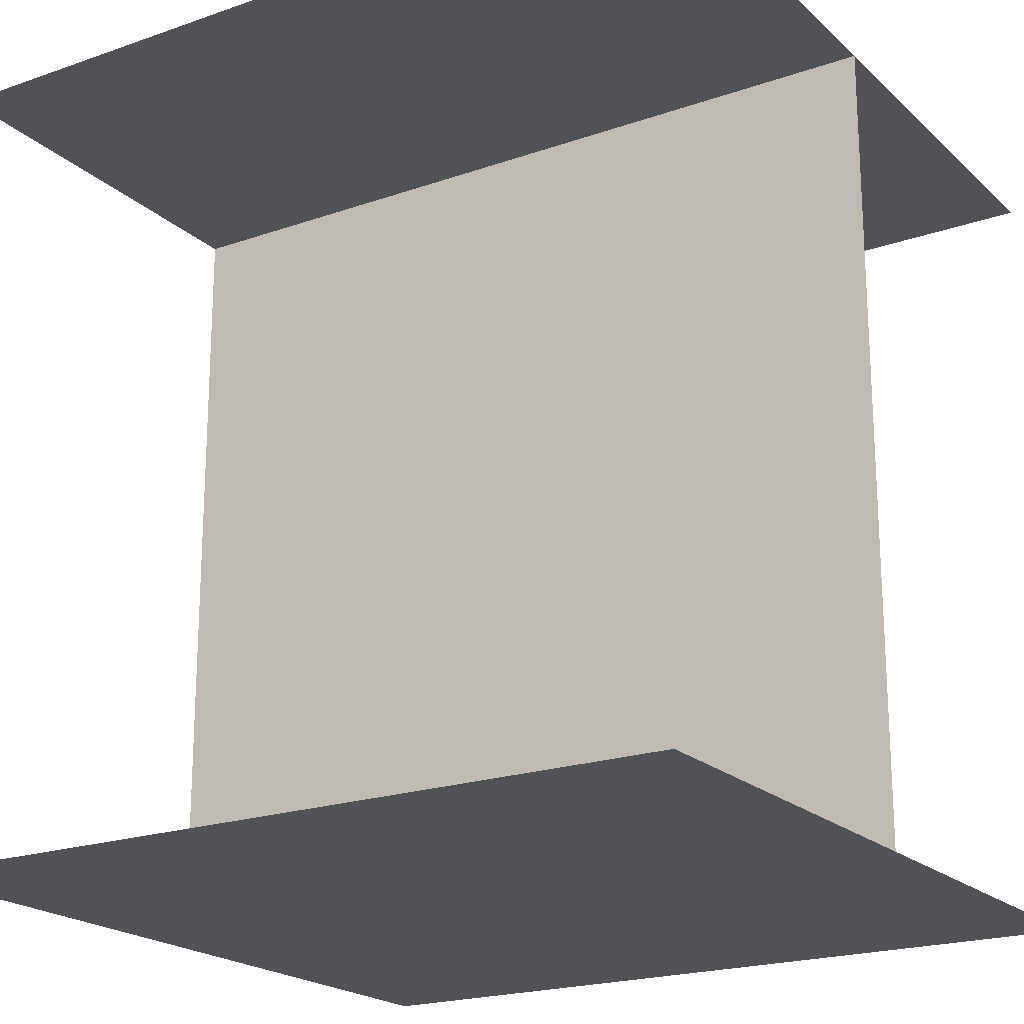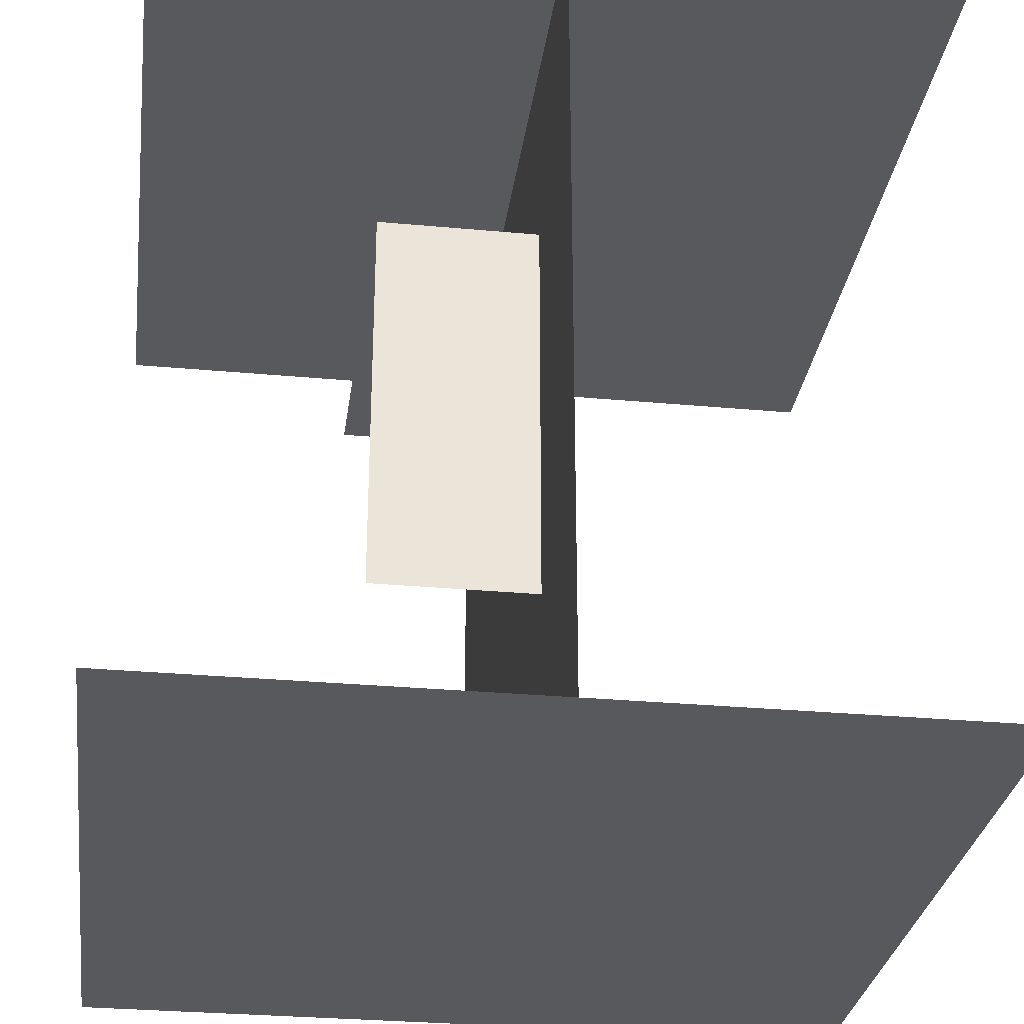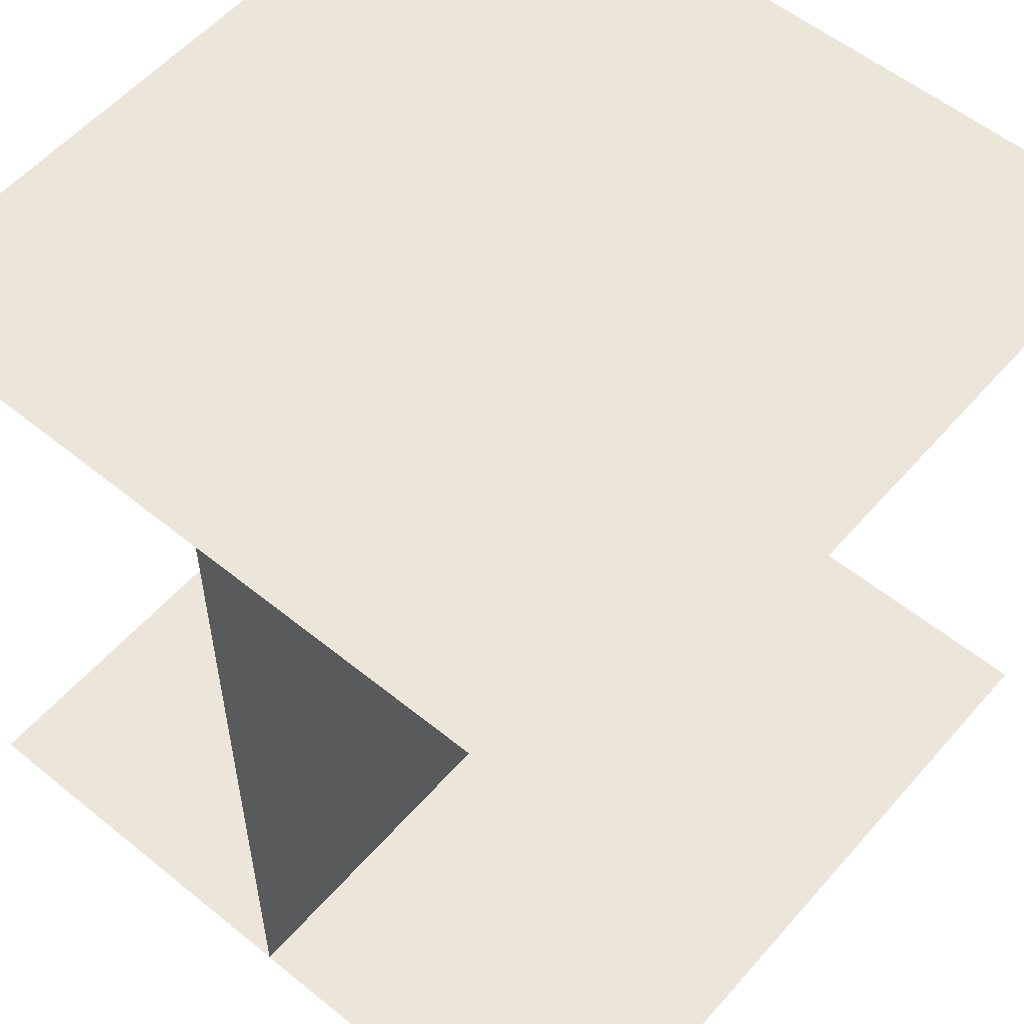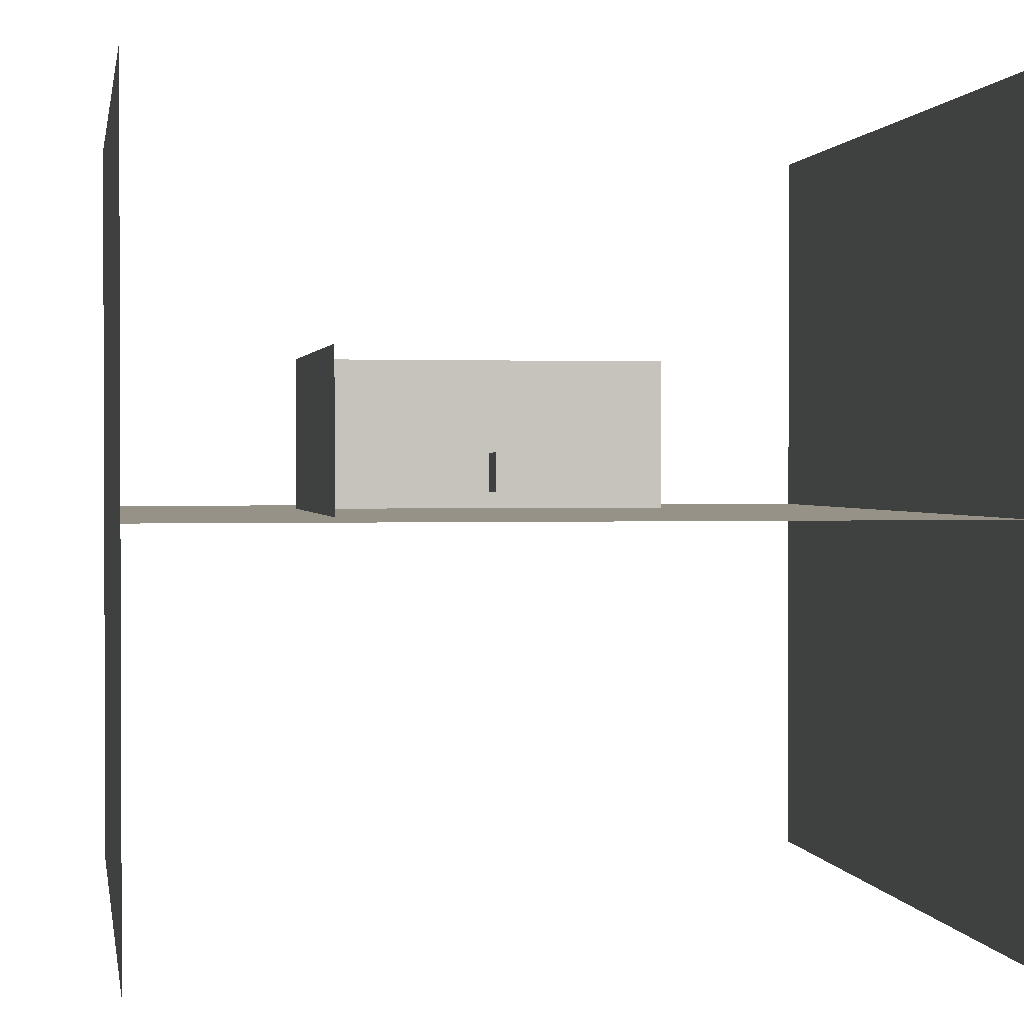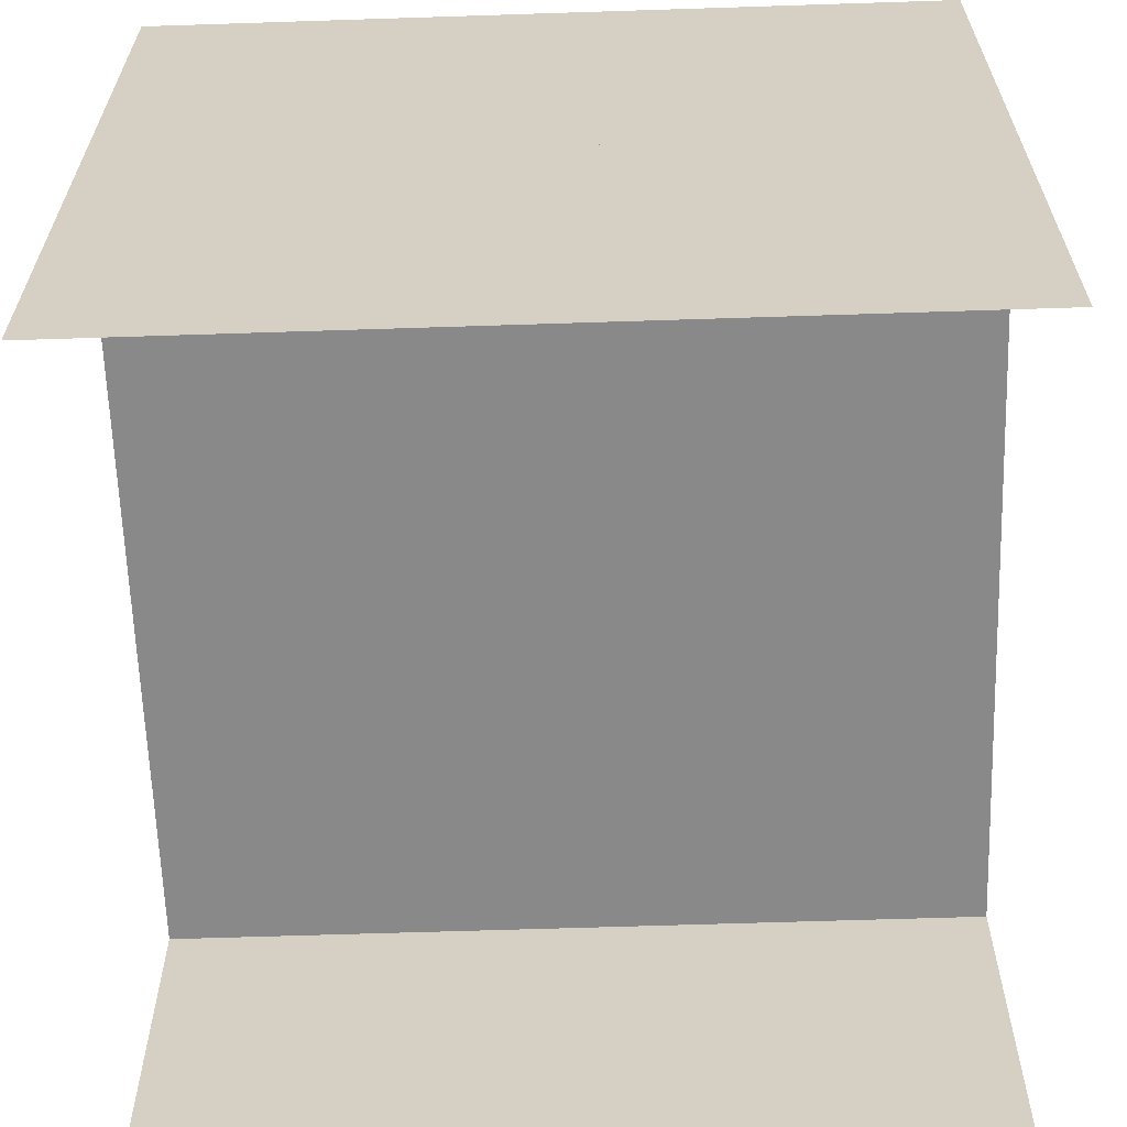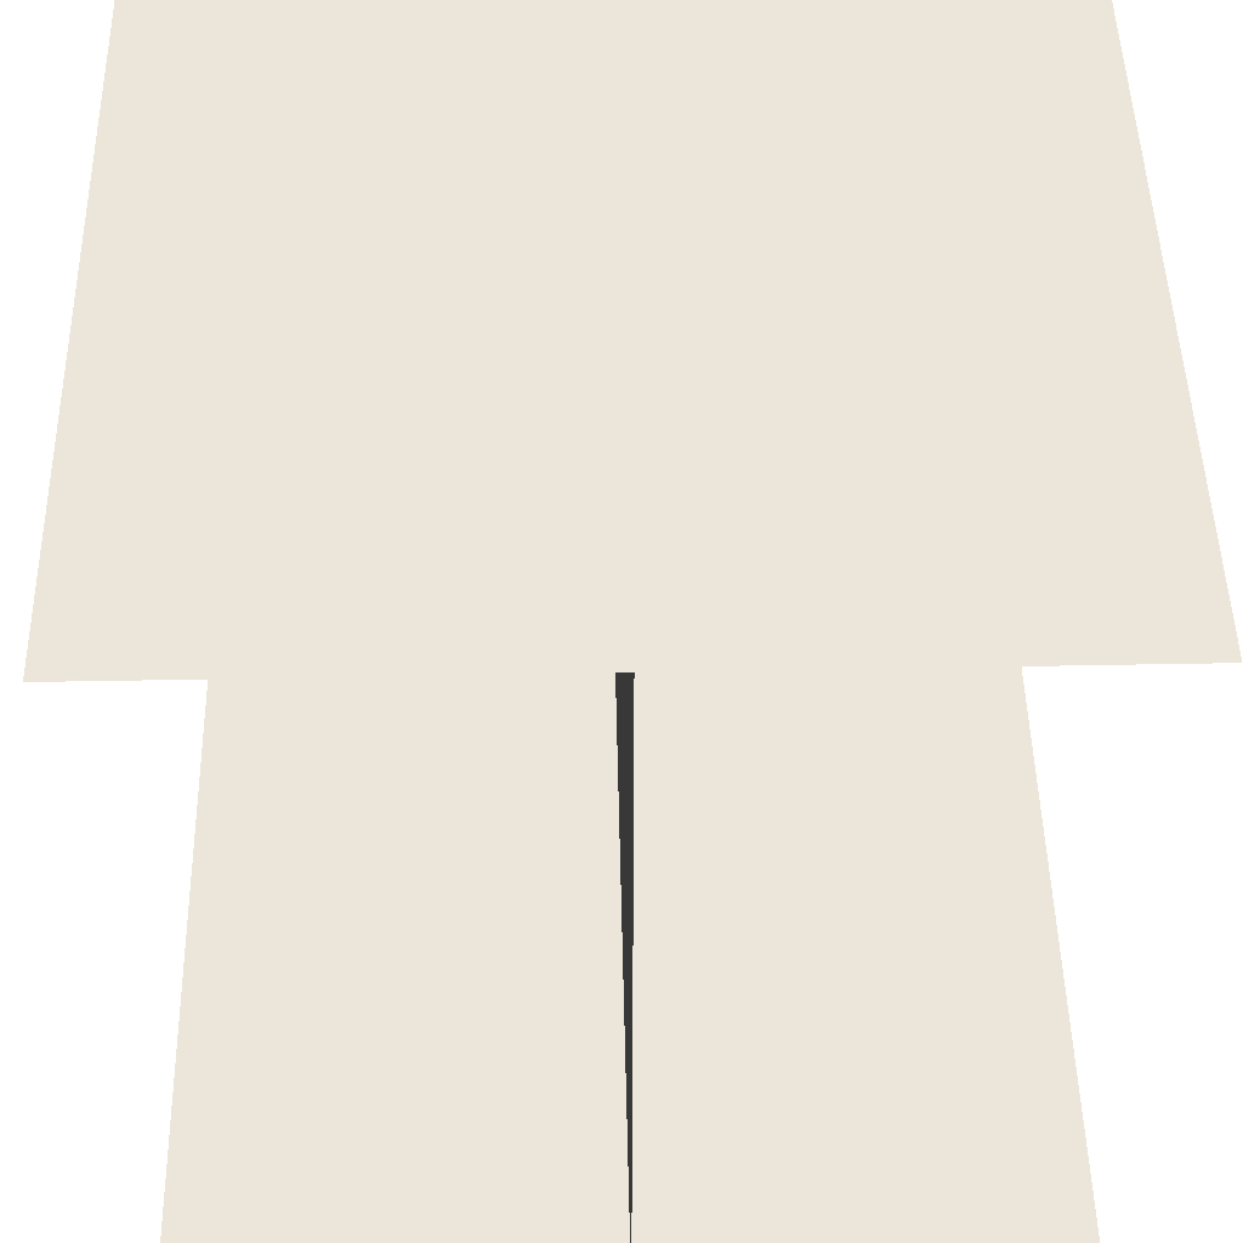
<metadata>
{"format":"obj","ext":"obj","renderer":"f3d","projection":"perspective","resolution":1024,"background":"white","views":[{"elev":-20.6,"azim":32.4,"up":"+Z"},{"elev":-29.9,"azim":-97.7,"up":"+Z"},{"elev":56.0,"azim":130.4,"up":"+Z"},{"elev":1.2,"azim":80.3,"up":"+Y"},{"elev":-63.1,"azim":-178.1,"up":"+Y"},{"elev":48.4,"azim":88.8,"up":"+Z"}]}
</metadata>
<code>
v 0.5 1.5 -0.5
v 0.5 0.5 -0.5
v 0.5 1.5 0.5
v 0.5 0.5 0.5
v -0.5 1.5 -0.5
v -0.5 0.5 -0.5
v -0.5 1.5 0.5
v -0.5 0.5 0.5
v 10 -2e-06 10
v -10 2e-06 -10
v -10 -2e-06 10
v 10 2e-06 -10
v -5 -1e-06 5
v -5 4 -5
v -5 4 5
v -5 1e-06 -5
v 5 1e-06 -5
v 5 4 5
v 5 4 -5
v 5 -1e-06 5
v 5 -1e-06 5
v -5 4 5
v 5 4 5
v -5 -1e-06 5
v 10 10 10
v -10 -10 10
v -10 10 10
v 10 -10 10
v 10 -10 -10
v -10 10 -10
v -10 -10 -10
v 10 10 -10
f 5 3 1
f 3 8 4
f 7 6 8
f 2 8 6
f 1 4 2
f 5 2 6
f 5 7 3
f 3 7 8
f 7 5 6
f 2 4 8
f 1 3 4
f 5 1 2
f 9 10 11
f 9 12 10
f 13 14 15
f 13 16 14
f 21 22 23
f 21 24 22
f 25 26 27
f 25 28 26
f 29 30 31
f 29 32 30

</code>
